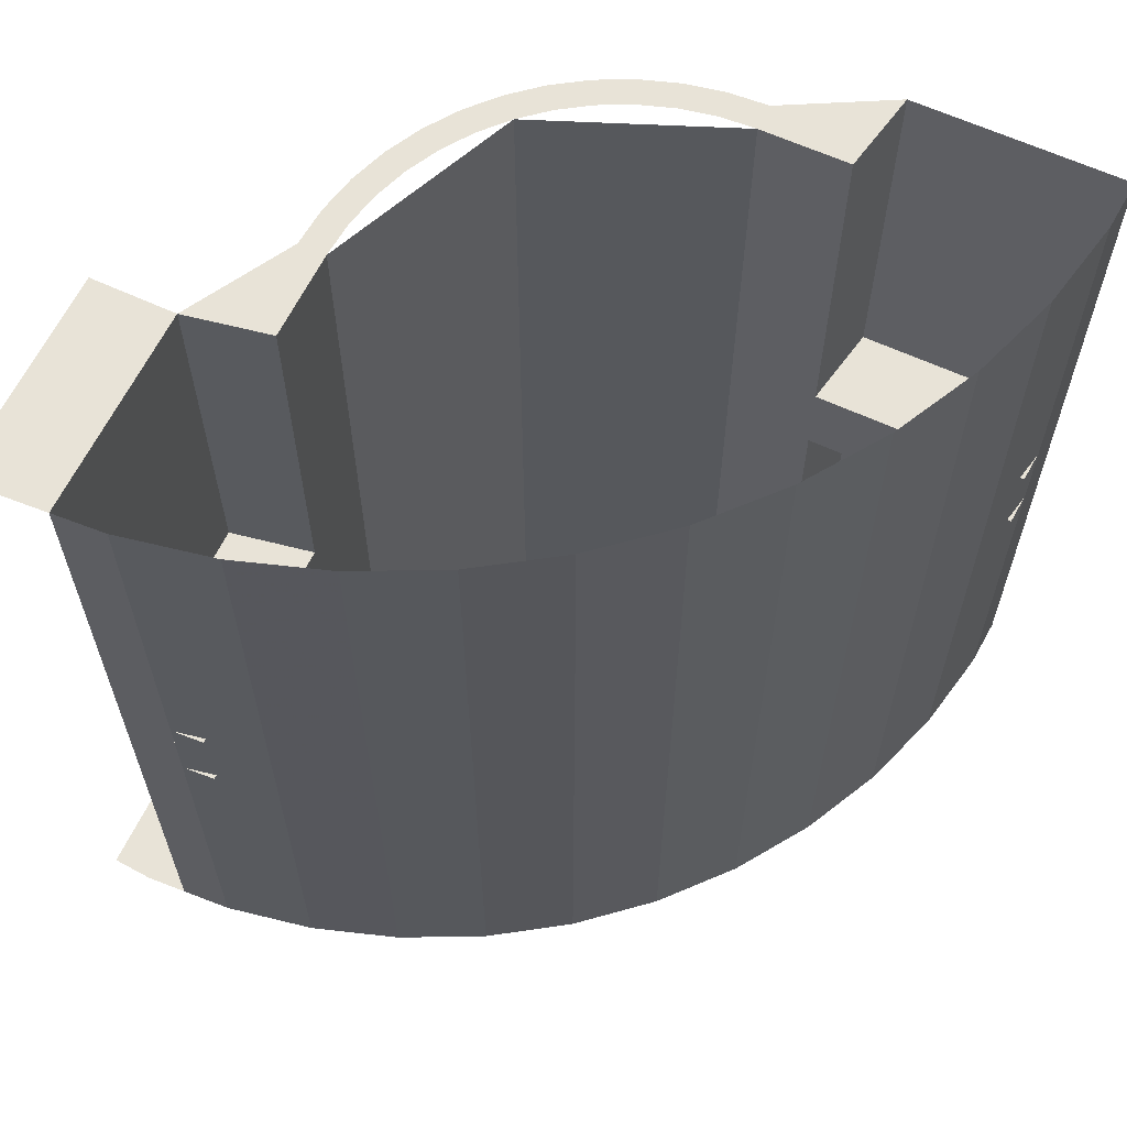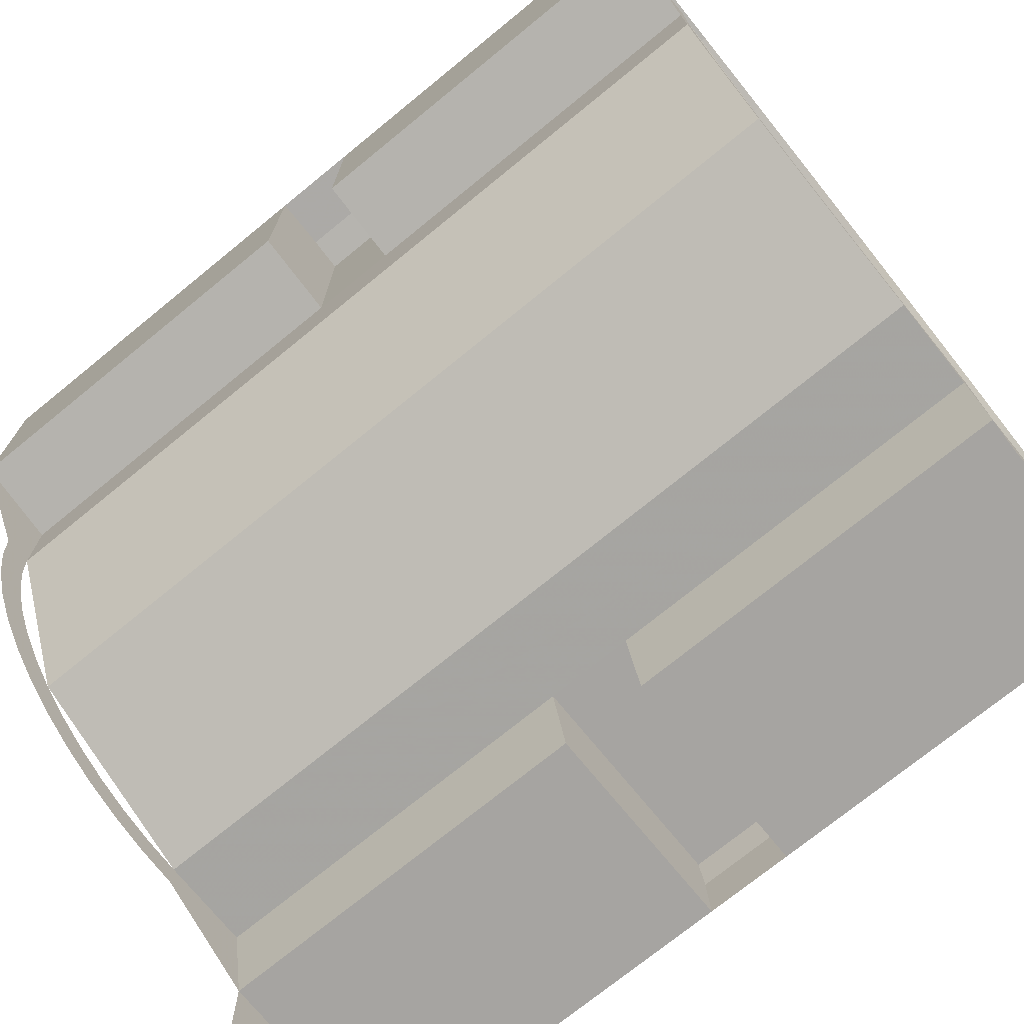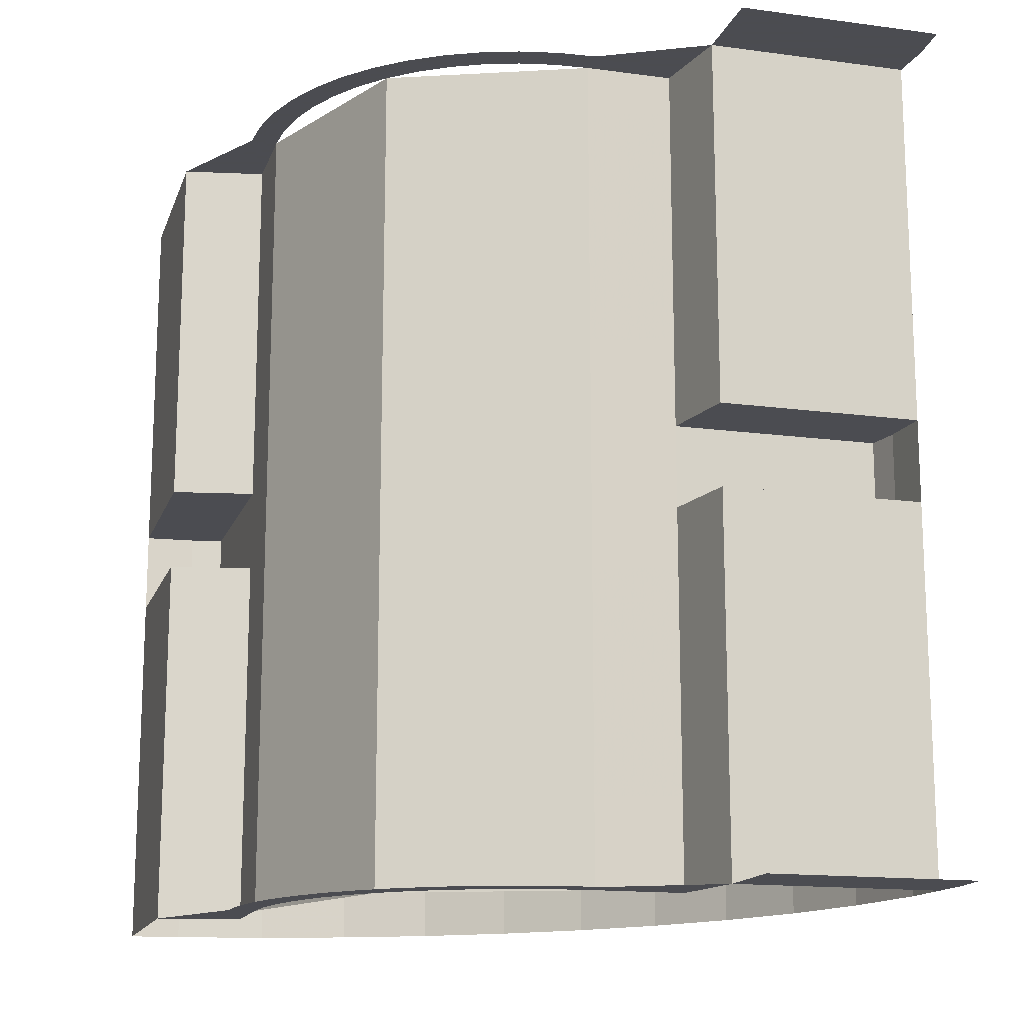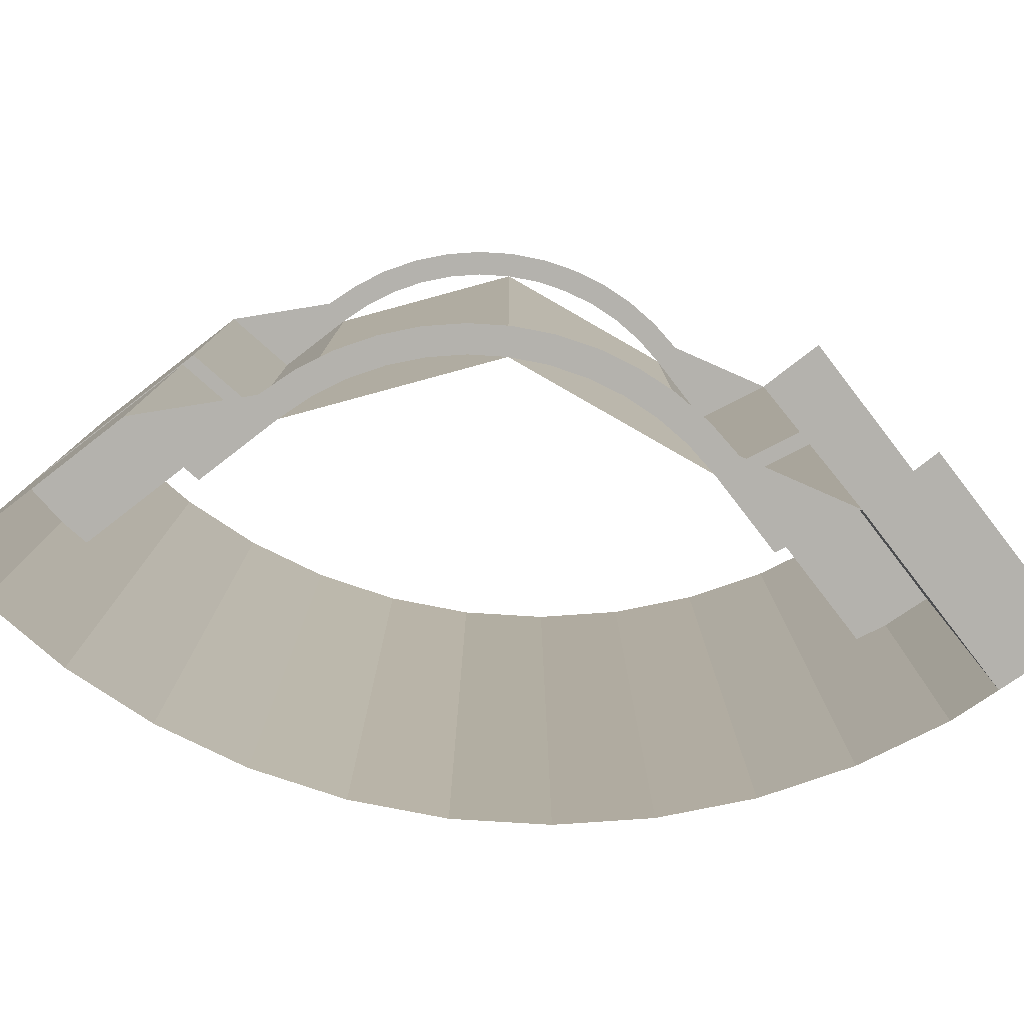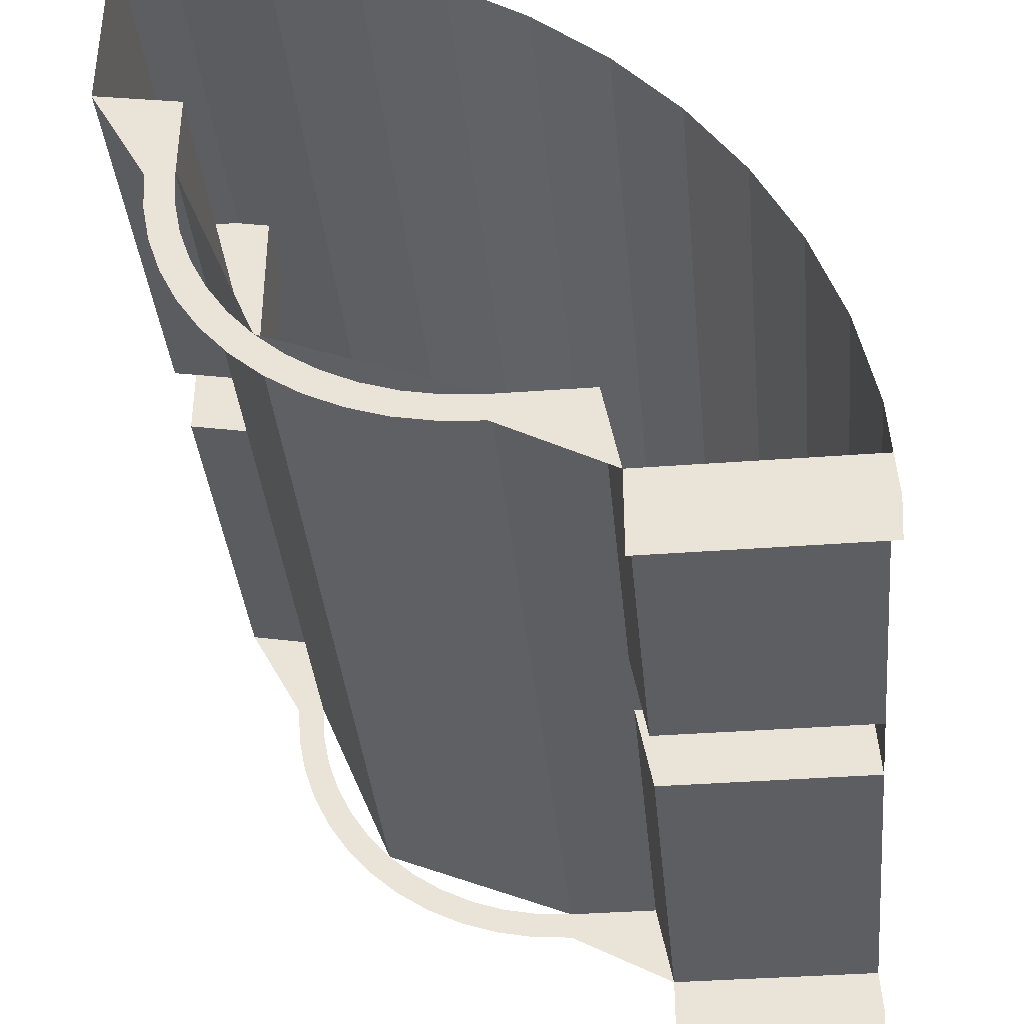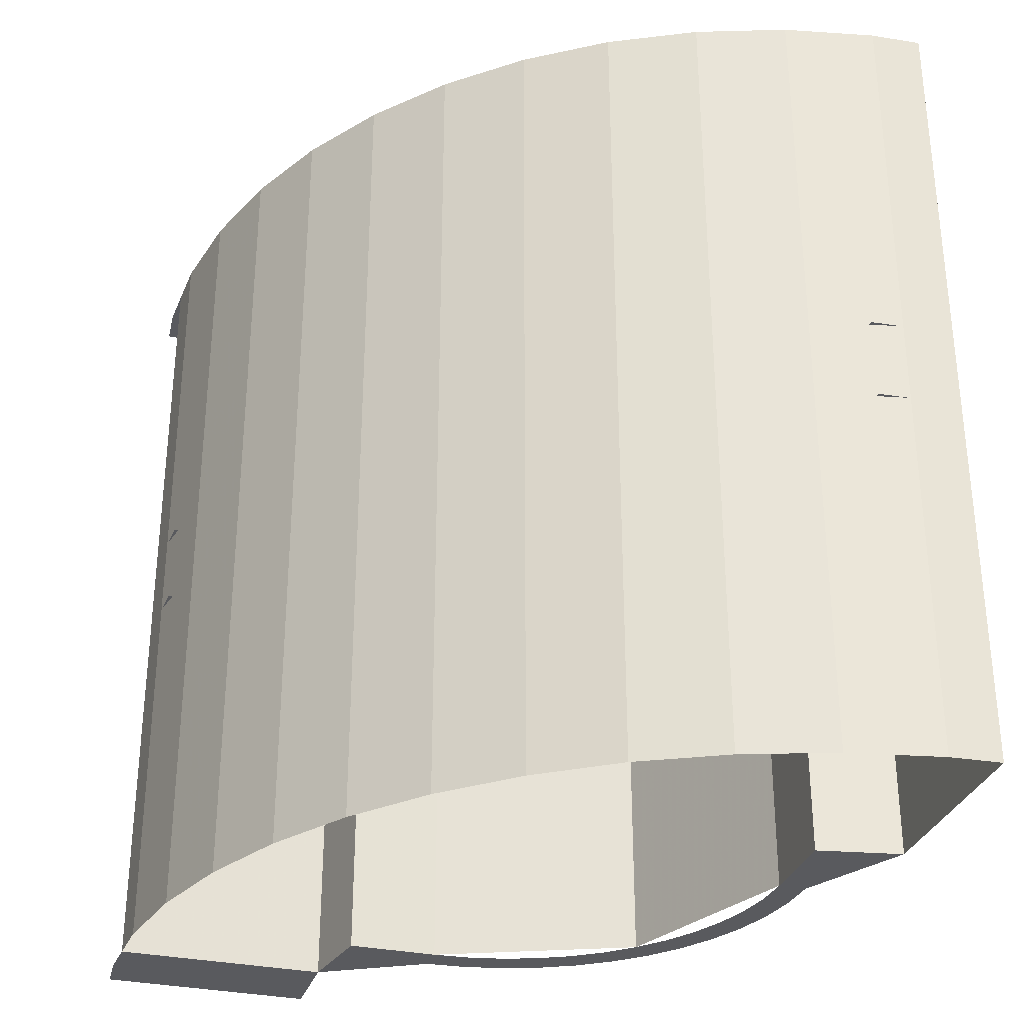
<metadata>
{"format":"obj","ext":"obj","renderer":"f3d","projection":"perspective","resolution":1024,"background":"white","views":[{"elev":62.2,"azim":115.3,"up":"+Z"},{"elev":-73.5,"azim":-50.8,"up":"+Y"},{"elev":-15.3,"azim":-15.9,"up":"+Z"},{"elev":-79.6,"azim":-52.3,"up":"+Z"},{"elev":-37.9,"azim":5.5,"up":"+Y"},{"elev":-31.6,"azim":163.3,"up":"+Z"}]}
</metadata>
<code>
v 0.821 0.22 0.5
v 0.8427 0.1109 0.5
v 0.8427 0.1109 -0.5
v 0.821 0.22 -0.5
v 0.7853 0.3253 0.5
v 0.821 0.22 0.5
v 0.821 0.22 -0.5
v 0.7853 0.3253 -0.5
v 0.7361 0.425 0.5
v 0.7853 0.3253 0.5
v 0.7853 0.3253 -0.5
v 0.7361 0.425 -0.5
v 0.6743 0.5174 0.5
v 0.7361 0.425 0.5
v 0.7361 0.425 -0.5
v 0.6743 0.5174 -0.5
v 0.6011 0.6011 0.5
v 0.6743 0.5174 0.5
v 0.6743 0.5174 -0.5
v 0.6011 0.6011 -0.5
v 0.5174 0.6743 0.5
v 0.6011 0.6011 0.5
v 0.6011 0.6011 -0.5
v 0.5174 0.6743 -0.5
v 0.425 0.7362 0.5
v 0.5174 0.6743 0.5
v 0.5174 0.6743 -0.5
v 0.425 0.7362 -0.5
v 0.3253 0.7853 0.5
v 0.425 0.7362 0.5
v 0.425 0.7362 -0.5
v 0.3253 0.7853 -0.5
v 0.22 0.8211 0.5
v 0.3253 0.7853 0.5
v 0.3253 0.7853 -0.5
v 0.22 0.8211 -0.5
v 0.1109 0.8427 0.5
v 0.22 0.8211 0.5
v 0.22 0.8211 -0.5
v 0.1109 0.8427 -0.5
v 0.2455 0.2455 0.5
v 0.1502 0.4757 0.5
v 0.1502 0.4757 -0.5
v 0.2455 0.2455 -0.5
v 0.4757 0.1502 0.5
v 0.2455 0.2455 0.5
v 0.2455 0.2455 -0.5
v 0.4757 0.1502 -0.5
v 0.1176 0.4757 0.5
v 0.1207 0.4289 0.5
v 0.1529 0.4332 0.5
v 0.1502 0.4757 0.5
v 0.1207 0.4289 0.5
v 0.1298 0.383 0.5
v 0.1613 0.3914 0.5
v 0.1529 0.4332 0.5
v 0.1298 0.383 0.5
v 0.1448 0.3386 0.5
v 0.1749 0.3511 0.5
v 0.1613 0.3914 0.5
v 0.1448 0.3386 0.5
v 0.1656 0.2966 0.5
v 0.1938 0.3129 0.5
v 0.1749 0.3511 0.5
v 0.1656 0.2966 0.5
v 0.1916 0.2577 0.5
v 0.2174 0.2775 0.5
v 0.1938 0.3129 0.5
v 0.1916 0.2577 0.5
v 0.2225 0.2225 0.5
v 0.2455 0.2455 0.5
v 0.2174 0.2775 0.5
v 0.2225 0.2225 0.5
v 0.2577 0.1916 0.5
v 0.2775 0.2174 0.5
v 0.2455 0.2455 0.5
v 0.2577 0.1916 0.5
v 0.2966 0.1656 0.5
v 0.3129 0.1938 0.5
v 0.2775 0.2174 0.5
v 0.2966 0.1656 0.5
v 0.3386 0.1448 0.5
v 0.3511 0.1749 0.5
v 0.3129 0.1938 0.5
v 0.3386 0.1448 0.5
v 0.383 0.1298 0.5
v 0.3914 0.1613 0.5
v 0.3511 0.1749 0.5
v 0.383 0.1298 0.5
v 0.4289 0.1207 0.5
v 0.4332 0.1529 0.5
v 0.3914 0.1613 0.5
v 0.4289 0.1207 0.5
v 0.4757 0.1176 0.5
v 0.4757 0.1502 0.5
v 0.4332 0.1529 0.5
v 0.1176 0.4757 -0.5
v 0.1207 0.4289 -0.5
v 0.1529 0.4332 -0.5
v 0.1502 0.4757 -0.5
v 0.1207 0.4289 -0.5
v 0.1298 0.383 -0.5
v 0.1613 0.3914 -0.5
v 0.1529 0.4332 -0.5
v 0.1298 0.383 -0.5
v 0.1448 0.3386 -0.5
v 0.1749 0.3511 -0.5
v 0.1613 0.3914 -0.5
v 0.1448 0.3386 -0.5
v 0.1656 0.2966 -0.5
v 0.1938 0.3129 -0.5
v 0.1749 0.3511 -0.5
v 0.1656 0.2966 -0.5
v 0.1916 0.2577 -0.5
v 0.2174 0.2775 -0.5
v 0.1938 0.3129 -0.5
v 0.1916 0.2577 -0.5
v 0.2225 0.2225 -0.5
v 0.2455 0.2455 -0.5
v 0.2174 0.2775 -0.5
v 0.2225 0.2225 -0.5
v 0.2577 0.1916 -0.5
v 0.2775 0.2174 -0.5
v 0.2455 0.2455 -0.5
v 0.2577 0.1916 -0.5
v 0.2966 0.1656 -0.5
v 0.3129 0.1938 -0.5
v 0.2775 0.2174 -0.5
v 0.2966 0.1656 -0.5
v 0.3386 0.1448 -0.5
v 0.3511 0.1749 -0.5
v 0.3129 0.1938 -0.5
v 0.3386 0.1448 -0.5
v 0.383 0.1298 -0.5
v 0.3914 0.1613 -0.5
v 0.3511 0.1749 -0.5
v 0.383 0.1298 -0.5
v 0.4289 0.1207 -0.5
v 0.4332 0.1529 -0.5
v 0.3914 0.1613 -0.5
v 0.4289 0.1207 -0.5
v 0.4757 0.1176 -0.5
v 0.4757 0.1502 -0.5
v 0.4332 0.1529 -0.5
v 0.4757 0.1502 -0.5
v 0.4757 0.1502 0.5
v 0.581 0.15 0.5
v 0.581 0.15 -0.5
v 0.5999 0.05 0.05
v 0.8467 0.05 0.05
v 0.8399 0.15 0.05
v 0.581 0.15 0.05
v 0.5999 0.05 0.5
v 0.5999 0.05 0.05
v 0.581 0.15 0.05
v 0.581 0.15 0.5
v 0.8467 0.05 0.05
v 0.5999 0.05 0.05
v 0.5999 0.05 0.5
v 0.8467 0.05 0.5
v 0.5999 0.05 -0.05
v 0.581 0.15 -0.05
v 0.8399 0.15 -0.05
v 0.8467 0.05 -0.05
v 0.581 0.15 -0.05
v 0.5999 0.05 -0.05
v 0.5999 0.05 -0.5
v 0.581 0.15 -0.5
v 0.8467 0.05 -0.5
v 0.5999 0.05 -0.5
v 0.5999 0.05 -0.05
v 0.8467 0.05 -0.05
v 0.581 0.15 -0.05
v 0.581 0.15 0.05
v 0.8349 0.15 0.05
v 0.8349 0.15 -0.05
v 0.8467 0.05 0.5
v 0.5999 0.05 0.5
v 0.5999 -0.05 0.5
v 0.8467 -0.05 0.5
v 0.8467 -0.05 0.5
v 0.85 0 0.5
v 0.8467 0.05 0.5
v 0.15 0.581 -0.5
v 0.15 0.581 0.5
v 0.1502 0.4757 0.5
v 0.1502 0.4757 -0.5
v 0.15 0.8399 0.05
v 0.05 0.8467 0.05
v 0.05 0.5999 0.05
v 0.15 0.581 0.05
v 0.05 0.5999 0.5
v 0.15 0.581 0.5
v 0.15 0.581 0.05
v 0.05 0.5999 0.05
v 0.05 0.8467 0.5
v 0.05 0.5999 0.5
v 0.05 0.5999 0.05
v 0.05 0.8467 0.05
v 0.15 0.8399 -0.05
v 0.15 0.581 -0.05
v 0.05 0.5999 -0.05
v 0.05 0.8467 -0.05
v 0.15 0.581 -0.05
v 0.15 0.581 -0.5
v 0.05 0.5999 -0.5
v 0.05 0.5999 -0.05
v 0.05 0.8467 -0.05
v 0.05 0.5999 -0.05
v 0.05 0.5999 -0.5
v 0.05 0.8467 -0.5
v 0.15 0.581 0.05
v 0.15 0.581 -0.05
v 0.15 0.8349 -0.05
v 0.15 0.8349 0.05
v 0.1109 0.8427 -0.5
v 0.1109 0.8427 0.5
v 0.05 0.8467 0.5
v 0.05 0.8467 -0.5
v 0.8427 0.1109 0.5
v 0.8427 0.1109 -0.5
v 0.8467 0.05 -0.5
v 0.8467 0.05 0.5
v 0.15 0.581 0.5
v 0.05 0.5999 0.5
v 0.1176 0.4757 0.5
v 0.1502 0.4757 0.5
v 0.581 0.15 0.5
v 0.4757 0.1502 0.5
v 0.4757 0.1176 0.5
v 0.5999 0.05 0.5
v 0.4757 0.1176 -0.5
v 0.4757 0.1502 -0.5
v 0.581 0.15 -0.5
v 0.5999 0.05 -0.5
v 0.1176 0.4757 -0.5
v 0.05 0.5999 -0.5
v 0.15 0.581 -0.5
v 0.1502 0.4757 -0.5
v 0.5999 -0.05 -0.5
v 0.5999 0.05 -0.5
v 0.8467 0.05 -0.5
v 0.8467 -0.05 -0.5
v 0.85 0 -0.5
v 0.8467 -0.05 -0.5
v 0.8467 0.05 -0.5
g mesh7026351
f 1 3 2
f 3 1 4
f 5 7 6
f 7 5 8
f 9 11 10
f 11 9 12
f 13 15 14
f 15 13 16
f 17 19 18
f 19 17 20
f 21 23 22
f 23 21 24
f 25 27 26
f 27 25 28
f 29 31 30
f 31 29 32
f 33 35 34
f 35 33 36
f 37 39 38
f 39 37 40
g mesh7026356
f 41 43 42
f 43 41 44
f 45 47 46
f 47 45 48
g mesh7026360
f 49 50 51
f 51 52 49
f 53 54 55
f 55 56 53
f 57 58 59
f 59 60 57
f 61 62 63
f 63 64 61
f 65 66 67
f 67 68 65
f 69 70 71
f 71 72 69
f 73 74 75
f 75 76 73
f 77 78 79
f 79 80 77
f 81 82 83
f 83 84 81
f 85 86 87
f 87 88 85
f 89 90 91
f 91 92 89
f 93 94 95
f 95 96 93
g mesh7026362
f 97 99 98
f 99 97 100
f 101 103 102
f 103 101 104
f 105 107 106
f 107 105 108
f 109 111 110
f 111 109 112
f 113 115 114
f 115 113 116
f 117 119 118
f 119 117 120
f 121 123 122
f 123 121 124
f 125 127 126
f 127 125 128
f 129 131 130
f 131 129 132
f 133 135 134
f 135 133 136
f 137 139 138
f 139 137 140
f 141 143 142
f 143 141 144
g mesh7026364
f 145 146 147
f 147 148 145
f 149 150 151
f 151 152 149
g mesh7026366
f 153 154 155
f 155 156 153
g mesh7026368
f 157 158 159
f 159 160 157
f 161 162 163
f 163 164 161
g mesh7026370
f 165 166 167
f 167 168 165
g mesh7026372
f 169 170 171
f 171 172 169
g mesh7026374
f 173 174 175
f 175 176 173
f 177 178 179
f 179 180 177
f 181 182 183
g mesh7026376
f 184 185 186
f 186 187 184
f 188 189 190
f 190 191 188
g mesh7026378
f 192 193 194
f 194 195 192
g mesh7026380
f 196 197 198
f 198 199 196
f 200 201 202
f 202 203 200
g mesh7026382
f 204 205 206
f 206 207 204
g mesh7026384
f 208 209 210
f 210 211 208
g mesh7026386
f 212 213 214
f 214 215 212
g mesh7026388
f 216 217 218
f 218 219 216
g mesh7026390
f 220 221 222
f 222 223 220
f 224 225 226
f 226 227 224
f 228 229 230
f 230 231 228
f 232 233 234
f 234 235 232
f 236 237 238
f 238 239 236
f 240 241 242
f 242 243 240
f 244 245 246

</code>
